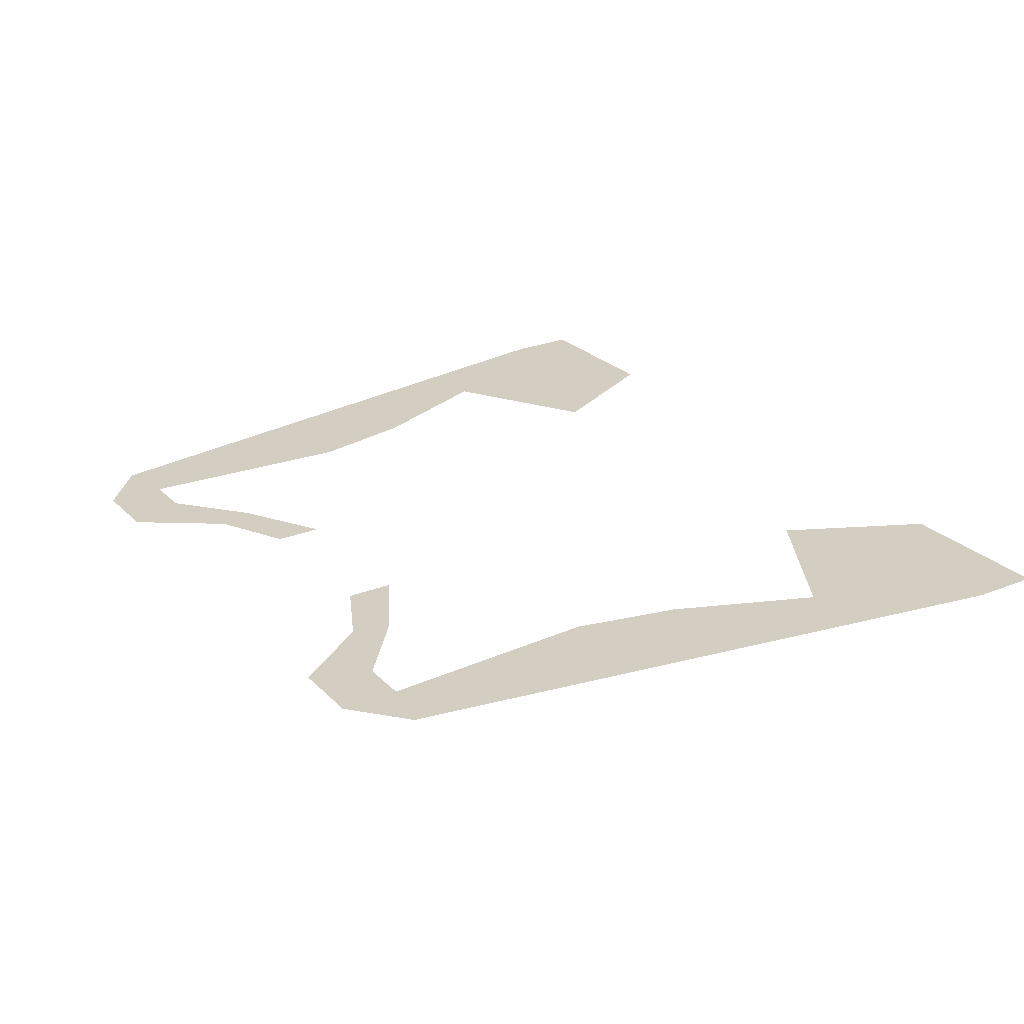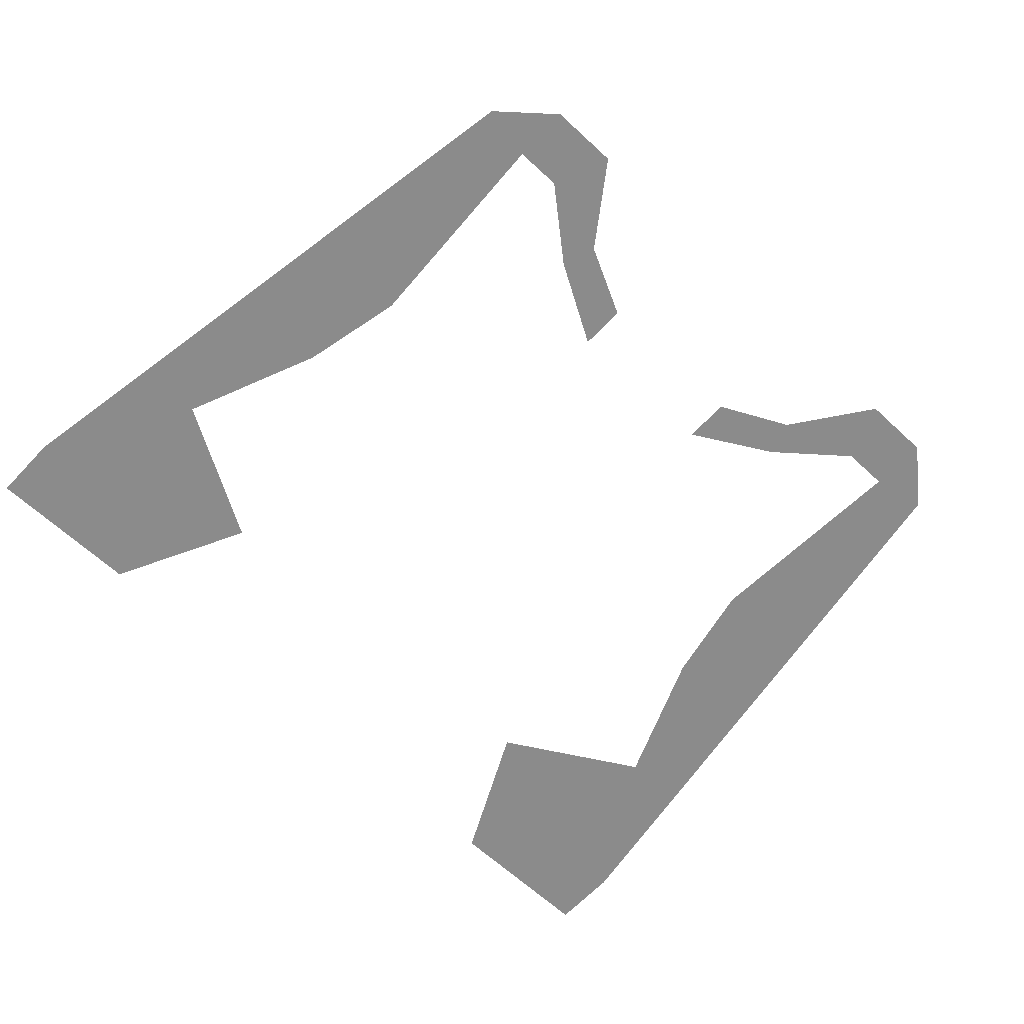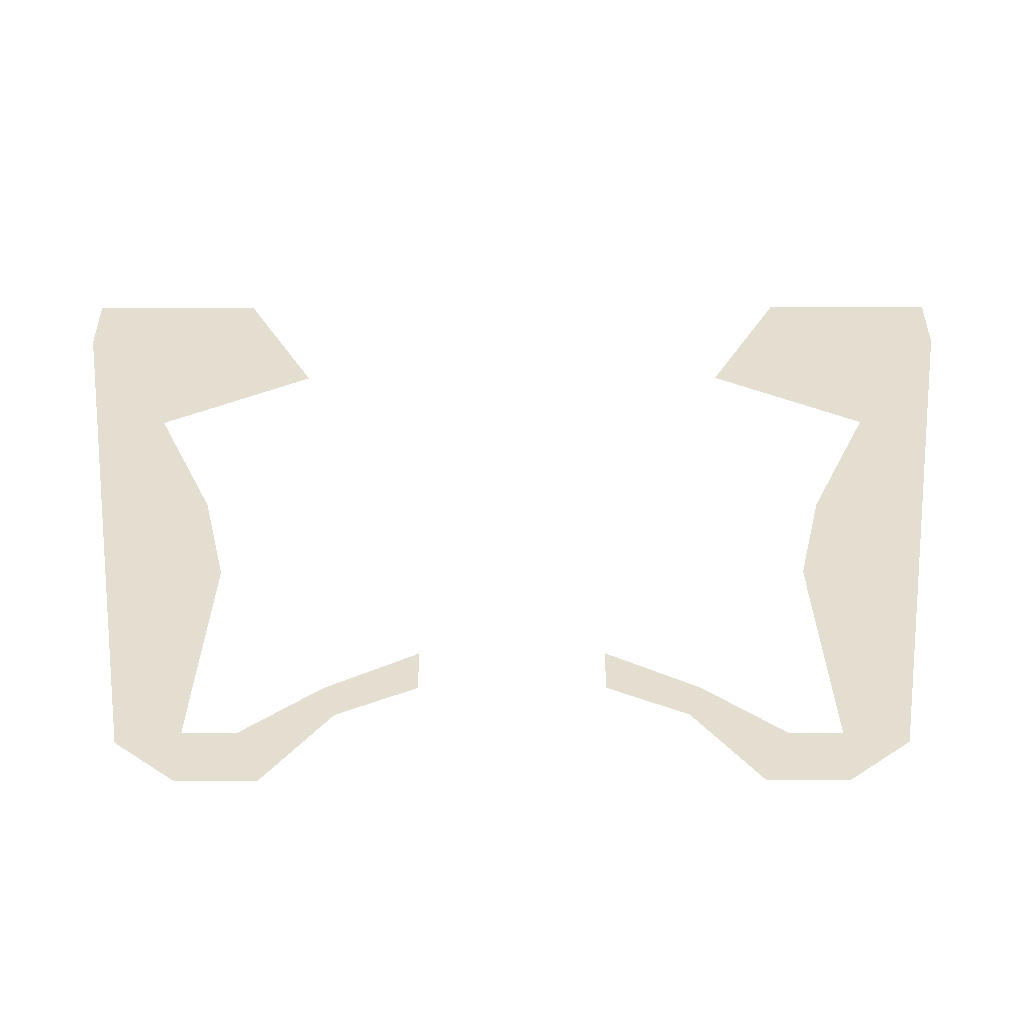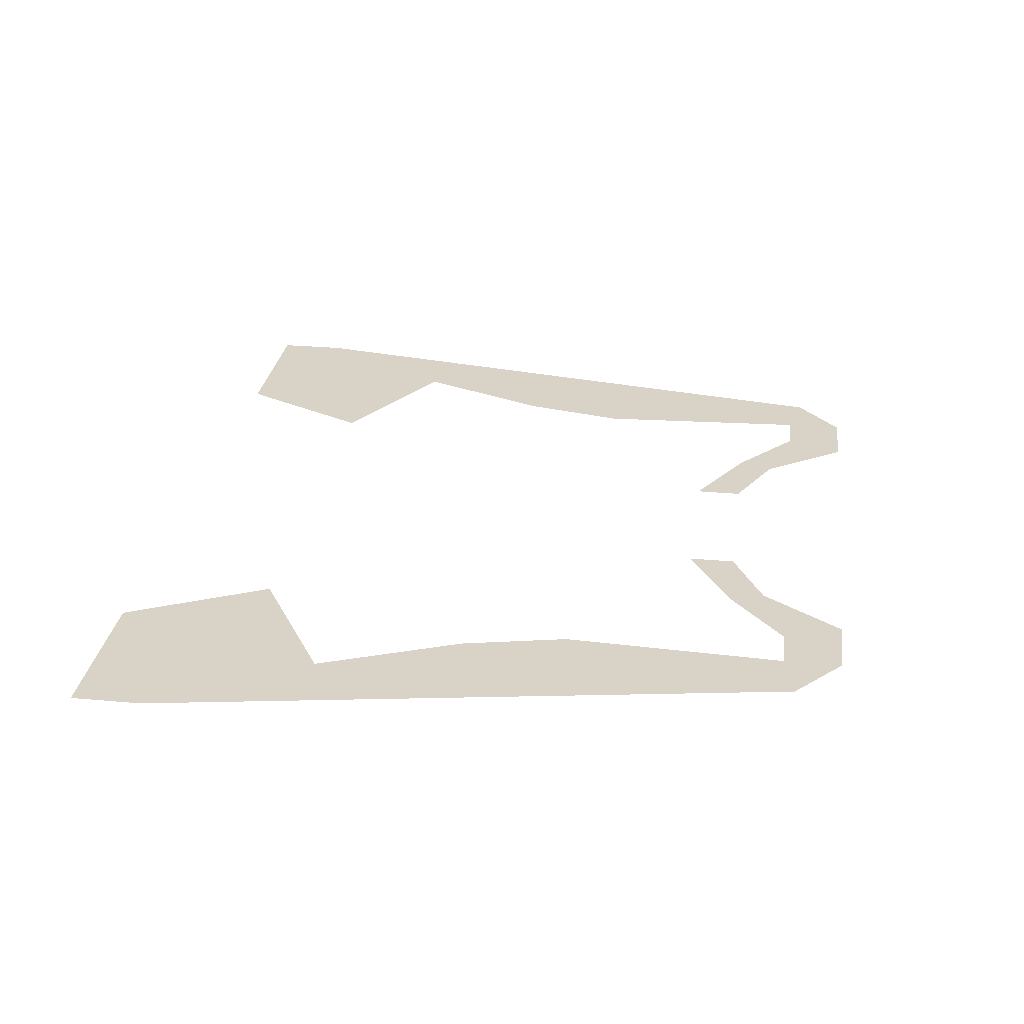
<metadata>
{"format":"obj","ext":"obj","renderer":"f3d","projection":"perspective","resolution":1024,"background":"white","views":[{"elev":25.2,"azim":57.0,"up":"+Z"},{"elev":-63.9,"azim":-43.1,"up":"+Z"},{"elev":-53.6,"azim":-179.9,"up":"+Y"},{"elev":27.9,"azim":-82.1,"up":"+Z"}]}
</metadata>
<code>
v 0.175 0.35 -0.5
v 0.175 0.25 -0.5
v 0.325 0.175 -0.5
v 0.35 0.25 -0.5
v 0.35 0.25 -0.5
v 0.325 0.175 -0.5
v 0.45 0 -0.5
v 0.5 0.125 -0.5
v 0.5 0.125 -0.5
v 0.45 0 -0.5
v 0.6 0 -0.5
v 0.6 0.125 -0.5
v 0.6 0.125 -0.5
v 0.6 0 -0.5
v 0.7173 0.1 -0.5
v 0.6 0.125 -0.5
v 0.7173 0.1 -0.5
v 0.8034 0.6 -0.5
v 0.575 0.6 -0.5
v 0.575 0.6 -0.5
v 0.8034 0.6 -0.5
v 0.8466 0.85 -0.5
v 0.625 0.825 -0.5
v 0.625 0.825 -0.5
v 0.8466 0.85 -0.5
v 0.8983 1.15 -0.5
v 0.75 1.125 -0.5
v 0.75 1.125 -0.5
v 0.8983 1.15 -0.5
v 0.95 1.45 -0.5
v 0.95 1.6 -0.5
v 0.75 1.125 -0.5
v 0.95 1.6 -0.5
v 0.6 1.6 -0.5
v 0.45 1.3 -0.5
v -0.325 0.175 -0.5
v -0.175 0.25 -0.5
v -0.175 0.35 -0.5
v -0.35 0.25 -0.5
v -0.45 0 -0.5
v -0.325 0.175 -0.5
v -0.35 0.25 -0.5
v -0.5 0.125 -0.5
v -0.6 0 -0.5
v -0.45 0 -0.5
v -0.5 0.125 -0.5
v -0.6 0.125 -0.5
v -0.7173 0.1 -0.5
v -0.6 0 -0.5
v -0.6 0.125 -0.5
v -0.8034 0.6 -0.5
v -0.7173 0.1 -0.5
v -0.6 0.125 -0.5
v -0.575 0.6 -0.5
v -0.8466 0.85 -0.5
v -0.8034 0.6 -0.5
v -0.575 0.6 -0.5
v -0.625 0.825 -0.5
v -0.8983 1.15 -0.5
v -0.8466 0.85 -0.5
v -0.625 0.825 -0.5
v -0.75 1.125 -0.5
v -0.95 1.45 -0.5
v -0.8983 1.15 -0.5
v -0.75 1.125 -0.5
v -0.95 1.6 -0.5
v -0.6 1.6 -0.5
v -0.95 1.6 -0.5
v -0.75 1.125 -0.5
v -0.45 1.3 -0.5
g mesh7427948
f 1 3 2
f 3 1 4
f 5 7 6
f 7 5 8
f 9 11 10
f 11 9 12
f 13 15 14
f 16 18 17
f 18 16 19
f 20 22 21
f 22 20 23
f 24 26 25
f 26 24 27
f 28 30 29
f 30 28 31
f 32 34 33
f 34 32 35
g mesh7427949
f 36 38 37
f 38 36 39
f 40 42 41
f 42 40 43
f 44 46 45
f 46 44 47
f 48 50 49
f 51 53 52
f 53 51 54
f 55 57 56
f 57 55 58
f 59 61 60
f 61 59 62
f 63 65 64
f 65 63 66
f 67 69 68
f 69 67 70

</code>
